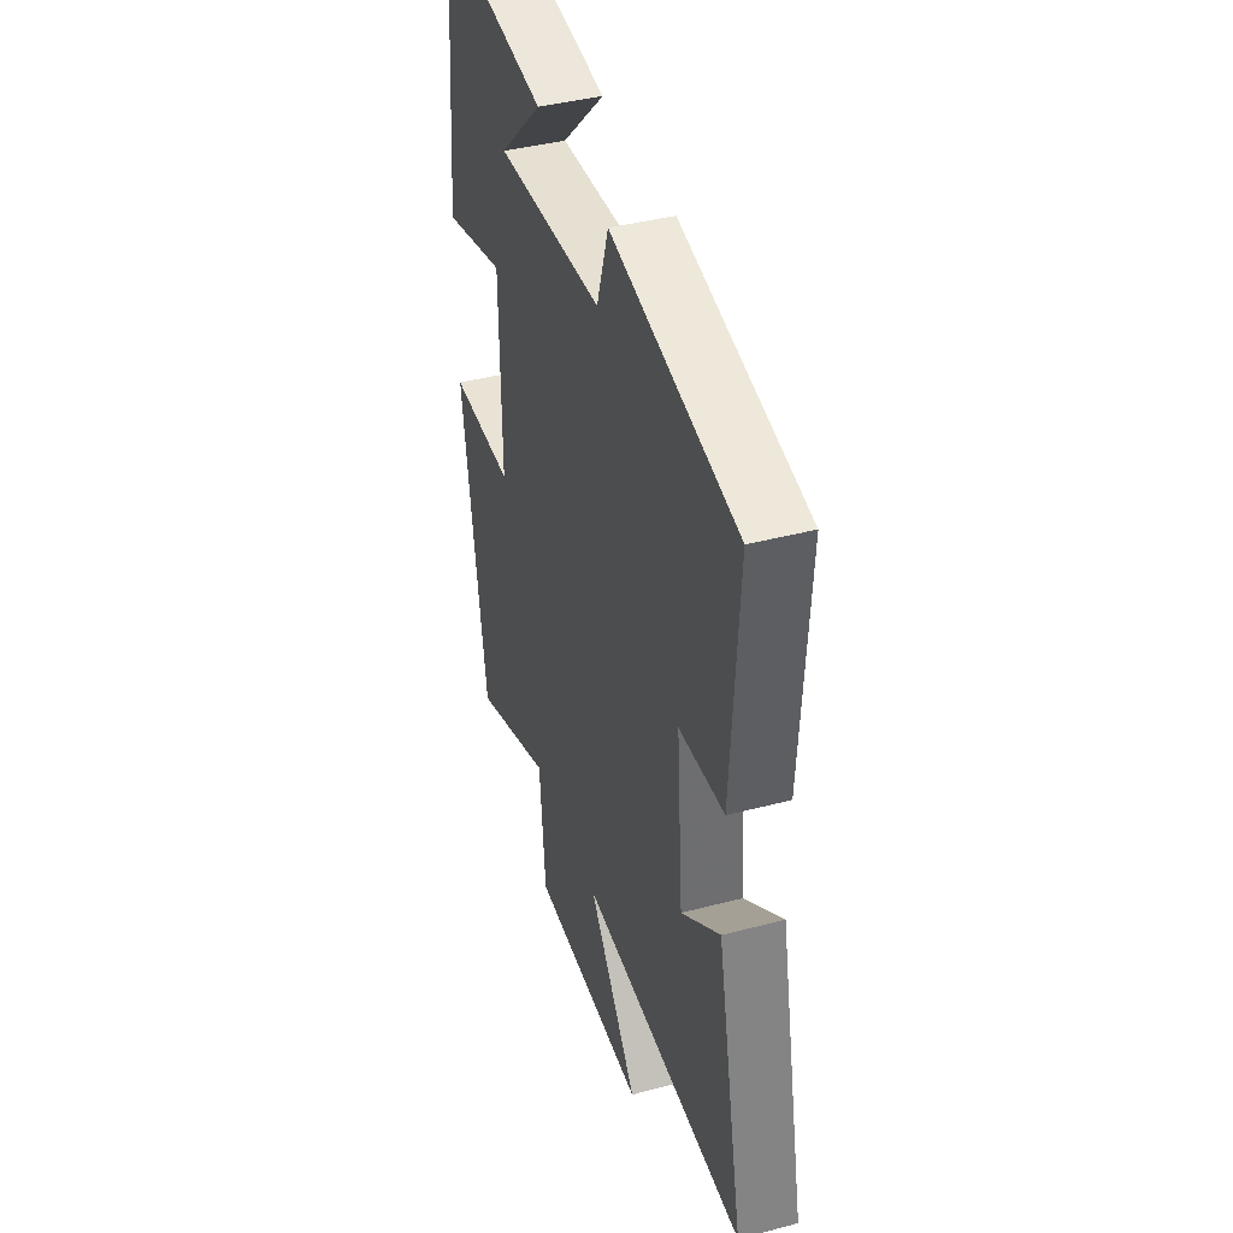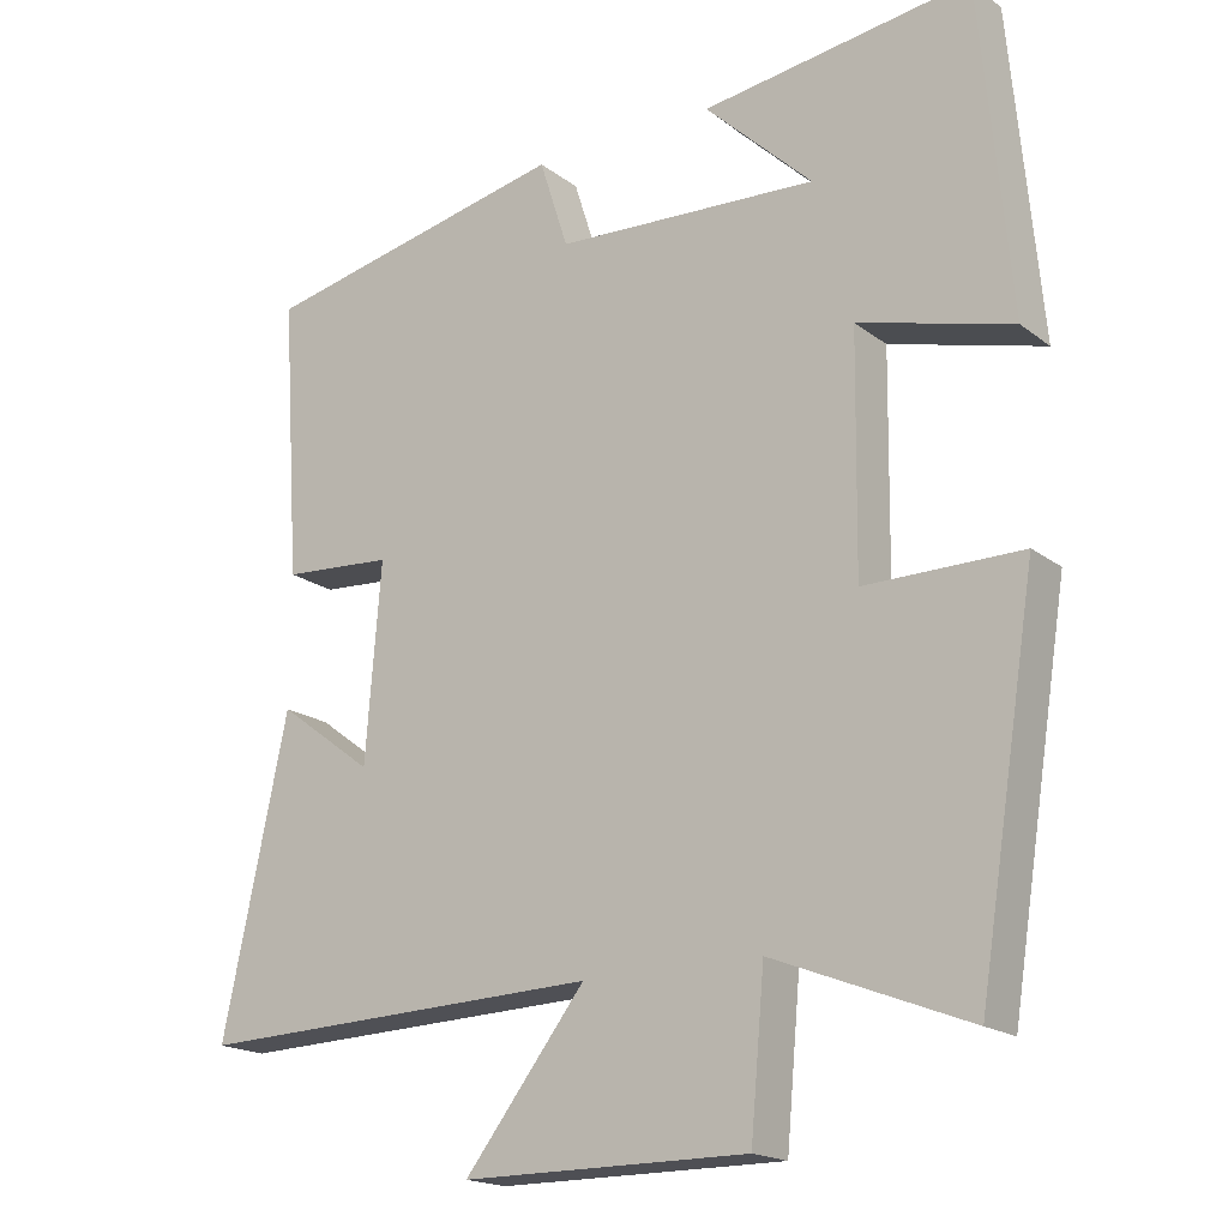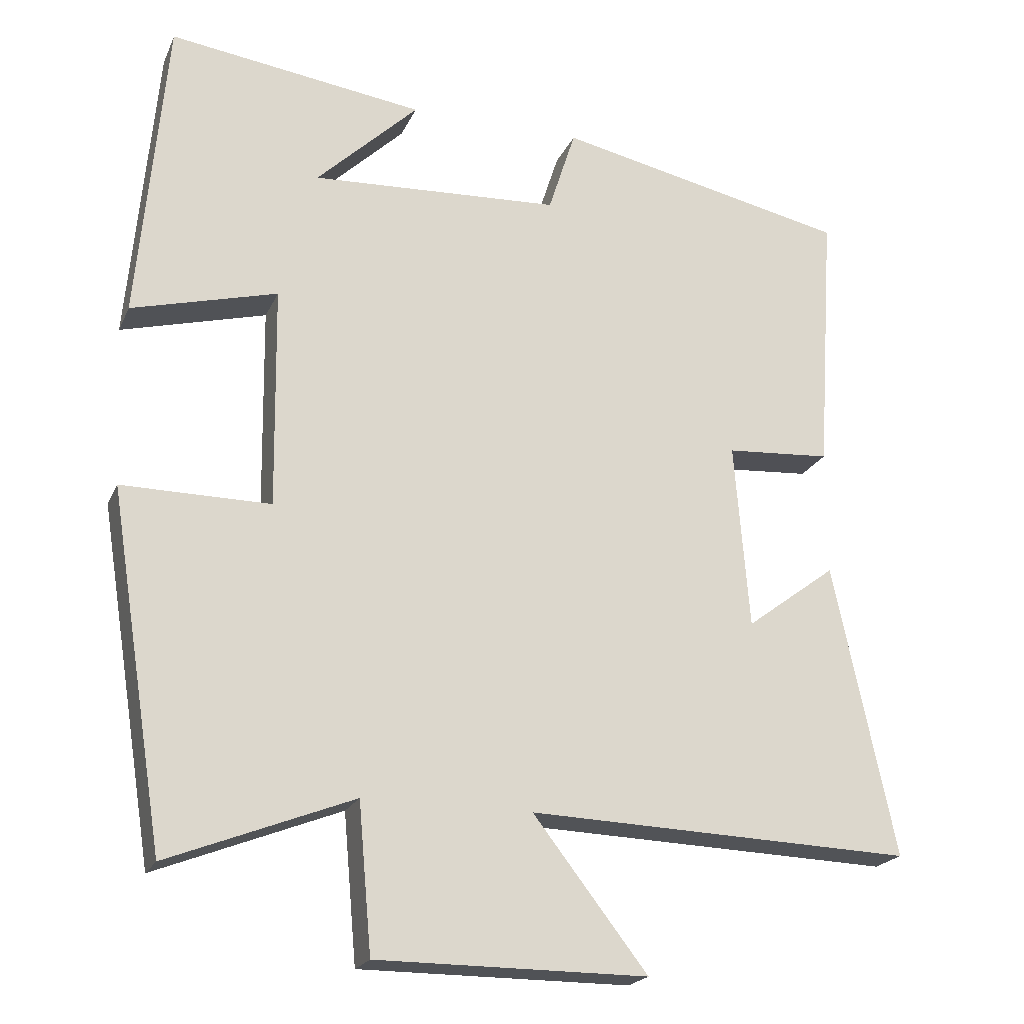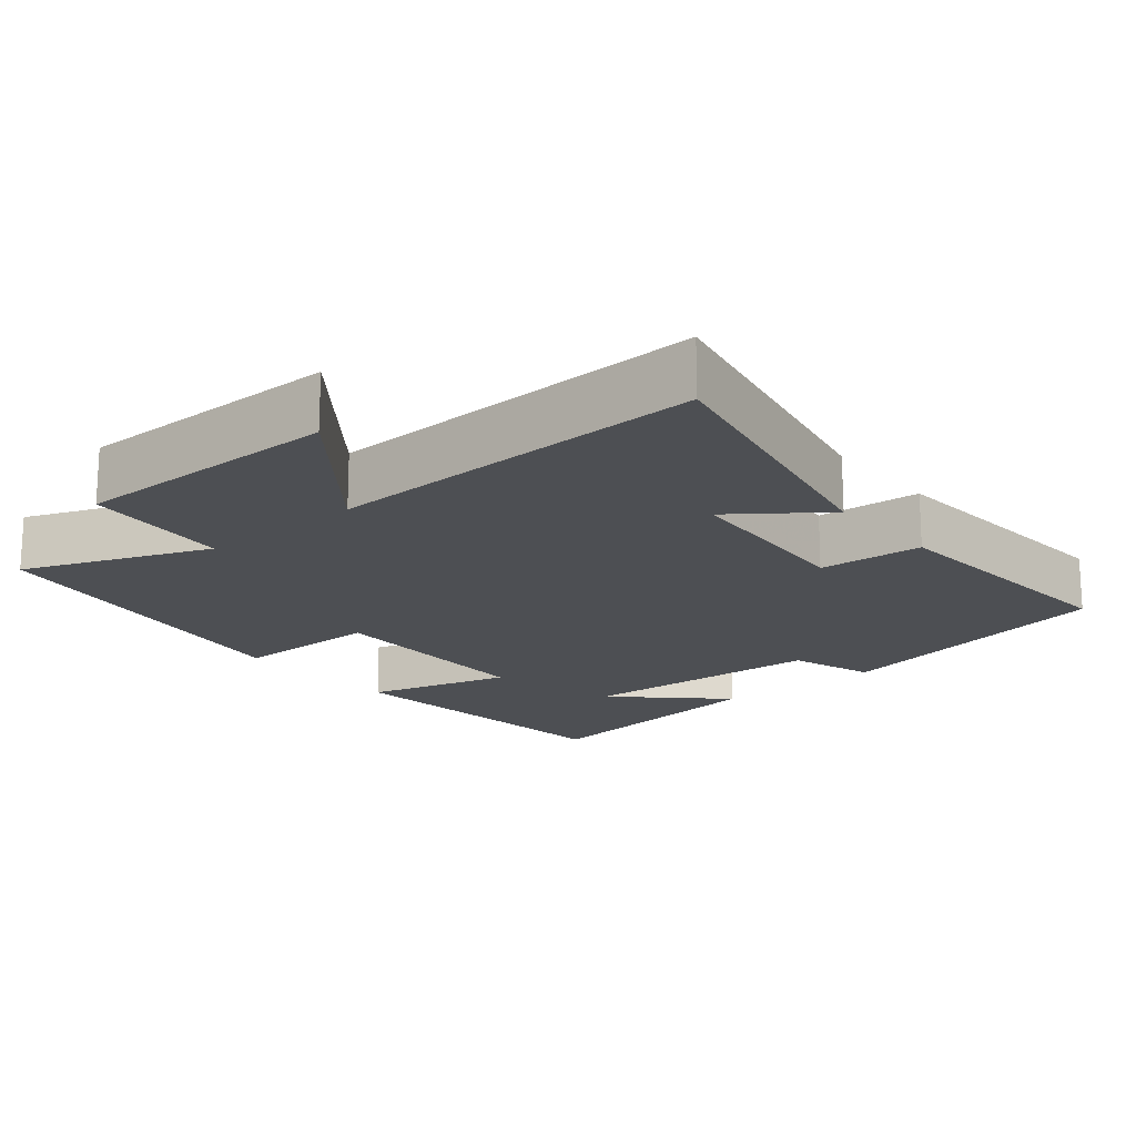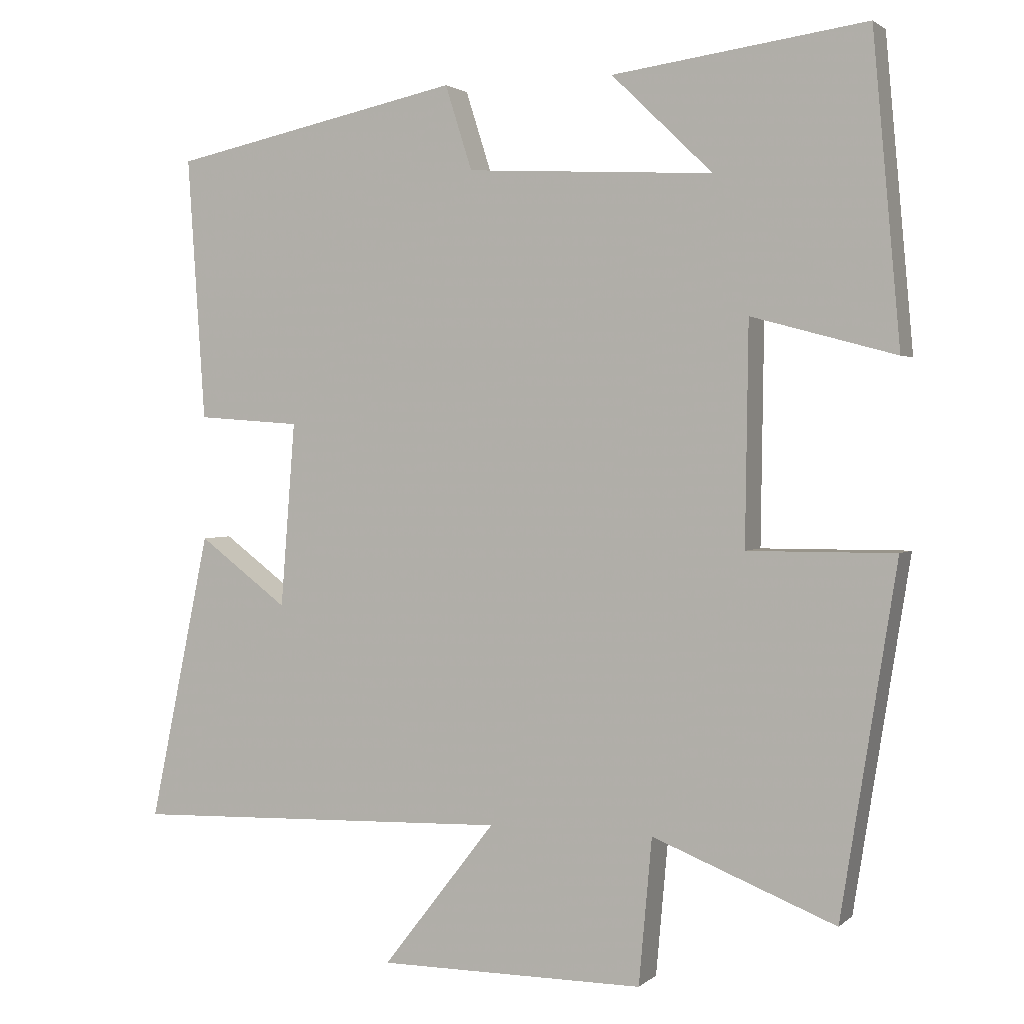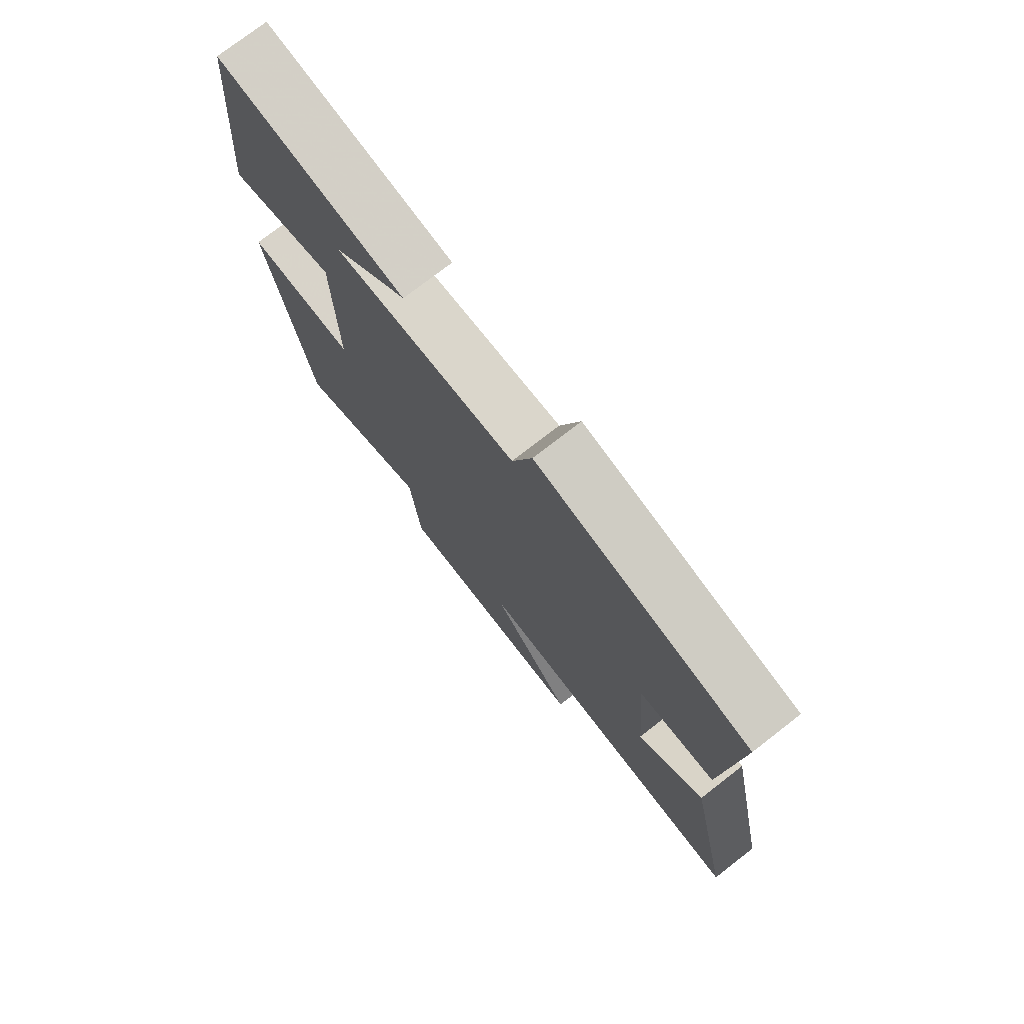
<metadata>
{"format":"obj","ext":"obj","renderer":"f3d","projection":"perspective","resolution":1024,"background":"white","views":[{"elev":40.9,"azim":-107.8,"up":"+Z"},{"elev":-18.4,"azim":35.3,"up":"+Z"},{"elev":-21.0,"azim":160.9,"up":"+Z"},{"elev":-17.7,"azim":-140.2,"up":"+Y"},{"elev":2.0,"azim":22.6,"up":"+Z"},{"elev":75.6,"azim":-127.8,"up":"+Z"}]}
</metadata>
<code>
v -0.524 0.07 0.415
v -0.124 0.07 0.5
v -0.087 0.07 0.384
v 0.253 0.07 0.366
v 0.114 0.07 0.5
v 0.462 0.07 0.548
v 0.5 0.07 0.128
v 0.302 0.07 0.181
v 0.298 0.07 -0.121
v 0.5 0.07 -0.12
v 0.424 0.07 -0.599
v 0.172 0.07 -0.5
v 0.154 0.07 -0.701
v -0.214 0.07 -0.701
v -0.058 0.07 -0.5
v -0.584 0.07 -0.518
v -0.5 0.07 -0.119
v -0.377 0.07 -0.211
v -0.357 0.07 0.043
v -0.5 0.07 0.053
v -0.524 0 0.415
v -0.124 0 0.5
v -0.087 0 0.384
v 0.253 0 0.366
v 0.114 0 0.5
v 0.462 0 0.548
v 0.5 0 0.128
v 0.302 0 0.181
v 0.298 0 -0.121
v 0.5 0 -0.12
v 0.424 0 -0.599
v 0.172 0 -0.5
v 0.154 0 -0.701
v -0.214 0 -0.701
v -0.058 0 -0.5
v -0.584 0 -0.518
v -0.5 0 -0.119
v -0.377 0 -0.211
v -0.357 0 0.043
v -0.5 0 0.053
f 19 20 1 2
f 18 19 2 3
f 15 16 17 18
f 15 18 3 4
f 12 13 14 15
f 12 15 4
f 9 10 11 12
f 8 9 12 4
f 7 8 4
f 4 5 6 7
f 22 21 40 39
f 23 22 39 38
f 38 37 36 35
f 24 23 38 35
f 35 34 33 32
f 24 35 32
f 32 31 30 29
f 24 32 29 28
f 24 28 27
f 27 26 25 24
f 1 21 22 2
f 2 22 23 3
f 3 23 24 4
f 4 24 25 5
f 5 25 26 6
f 6 26 27 7
f 7 27 28 8
f 8 28 29 9
f 9 29 30 10
f 10 30 31 11
f 11 31 32 12
f 12 32 33 13
f 13 33 34 14
f 14 34 35 15
f 15 35 36 16
f 16 36 37 17
f 17 37 38 18
f 18 38 39 19
f 19 39 40 20
f 20 40 21 1

</code>
